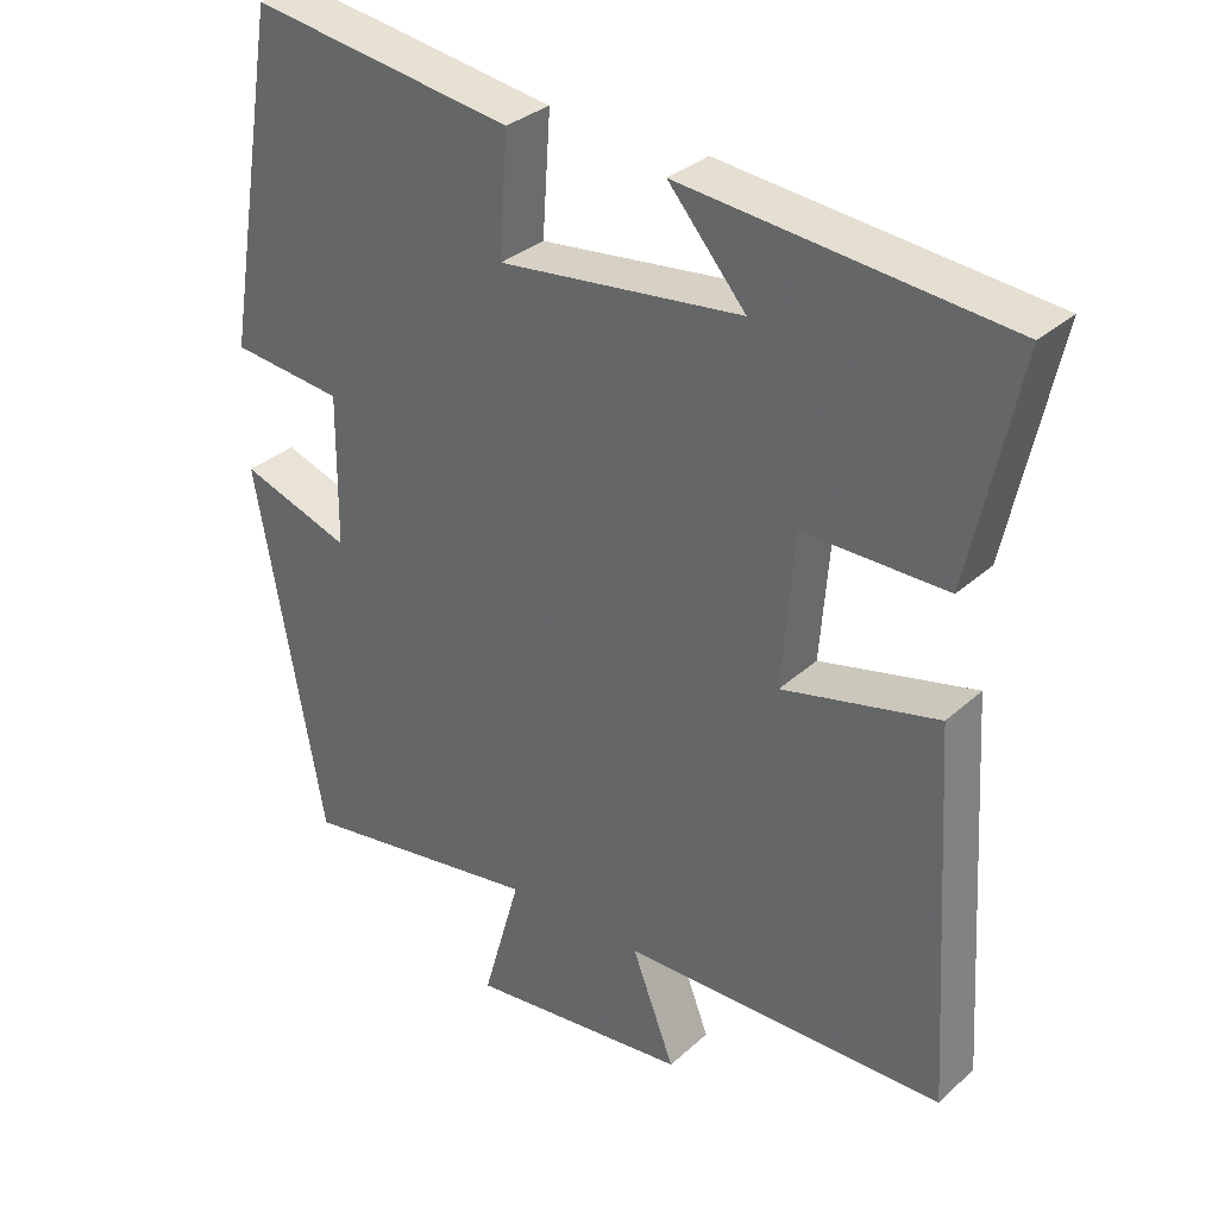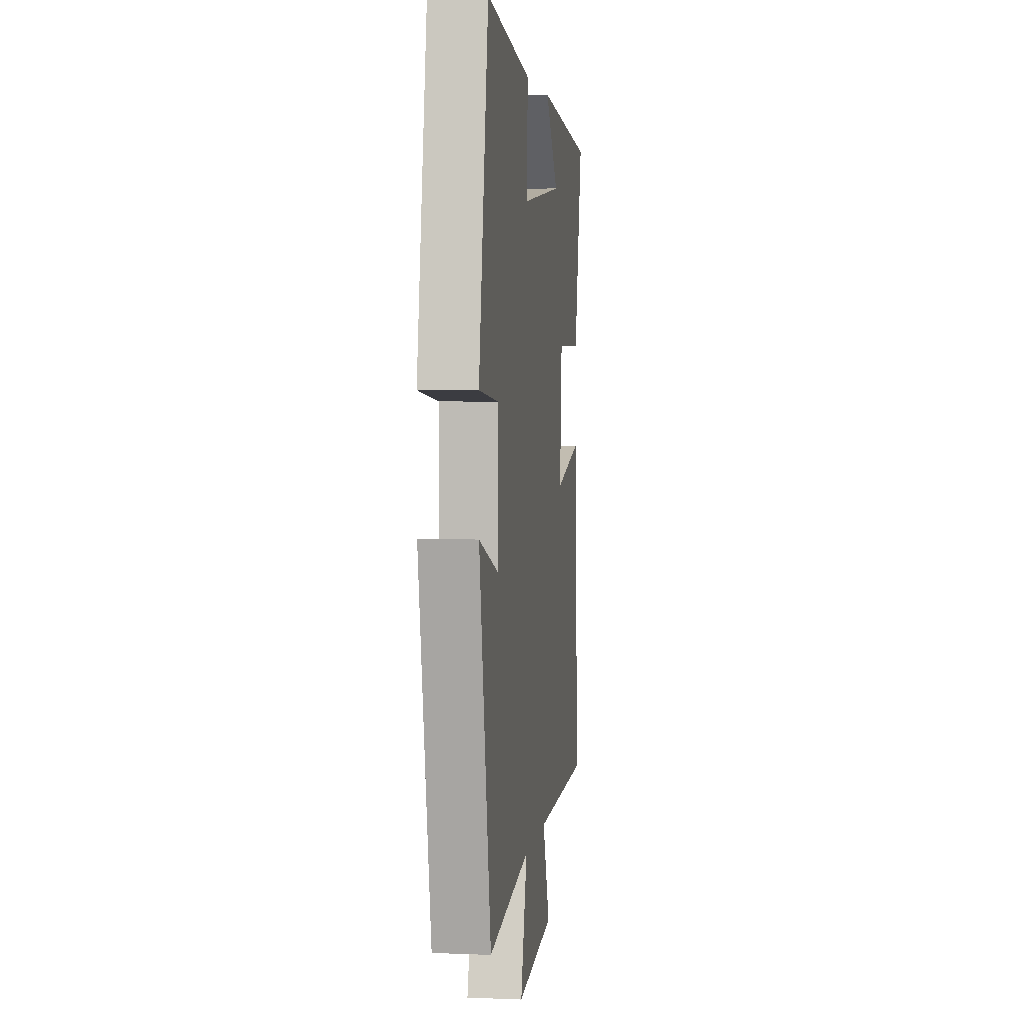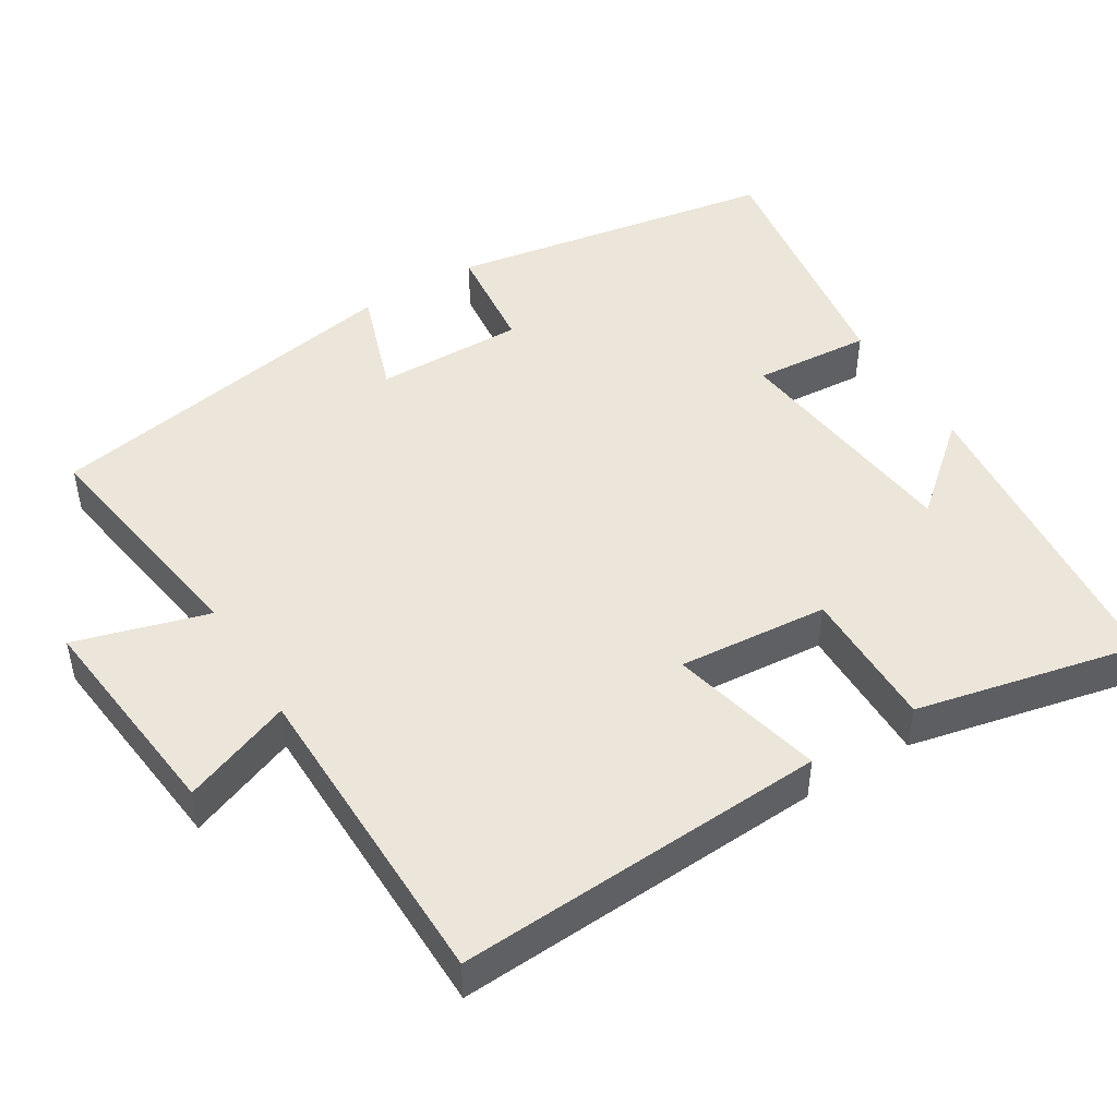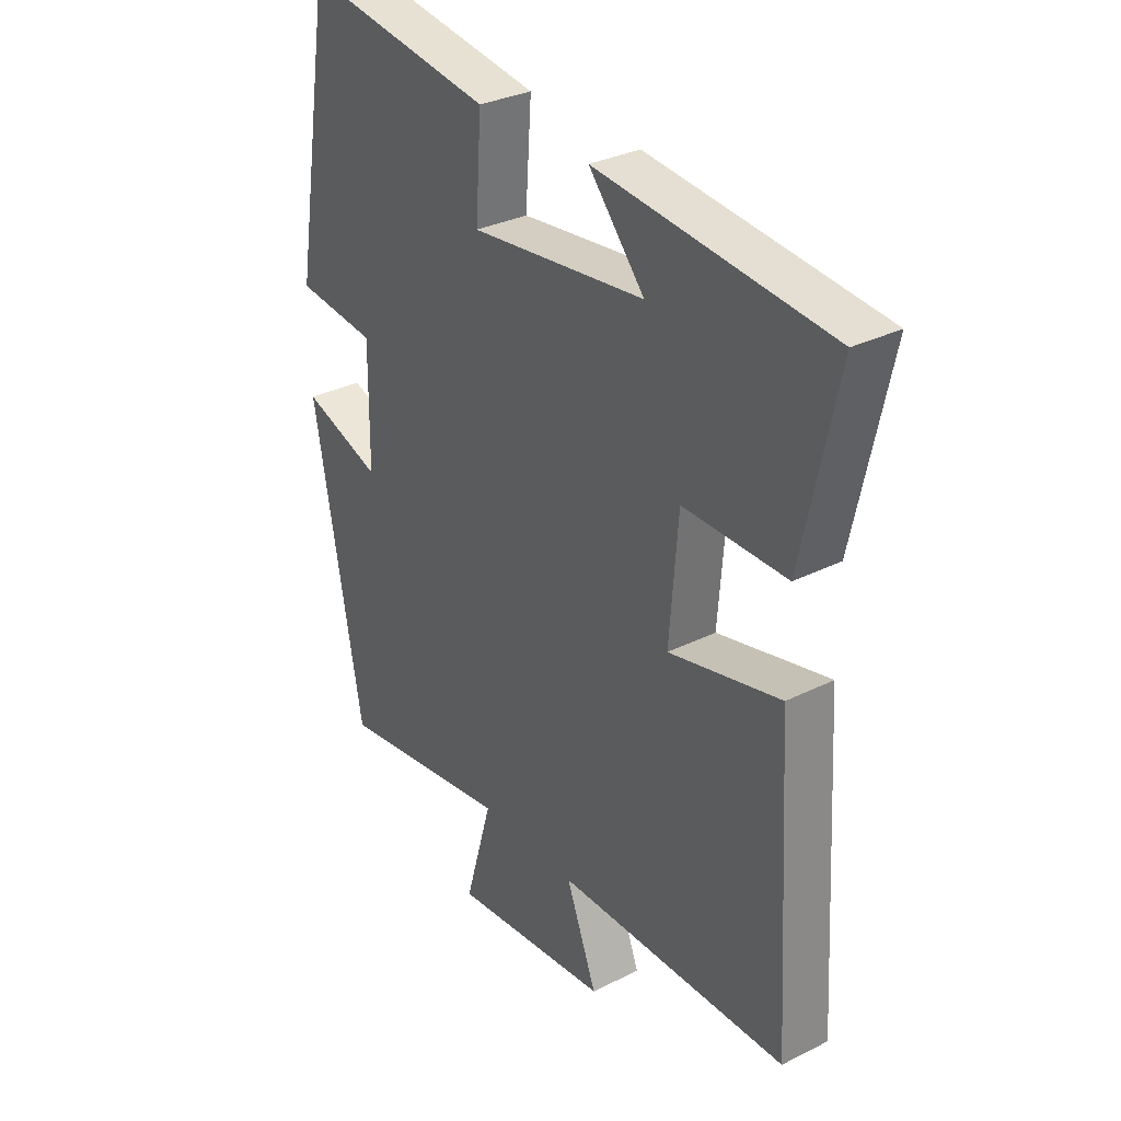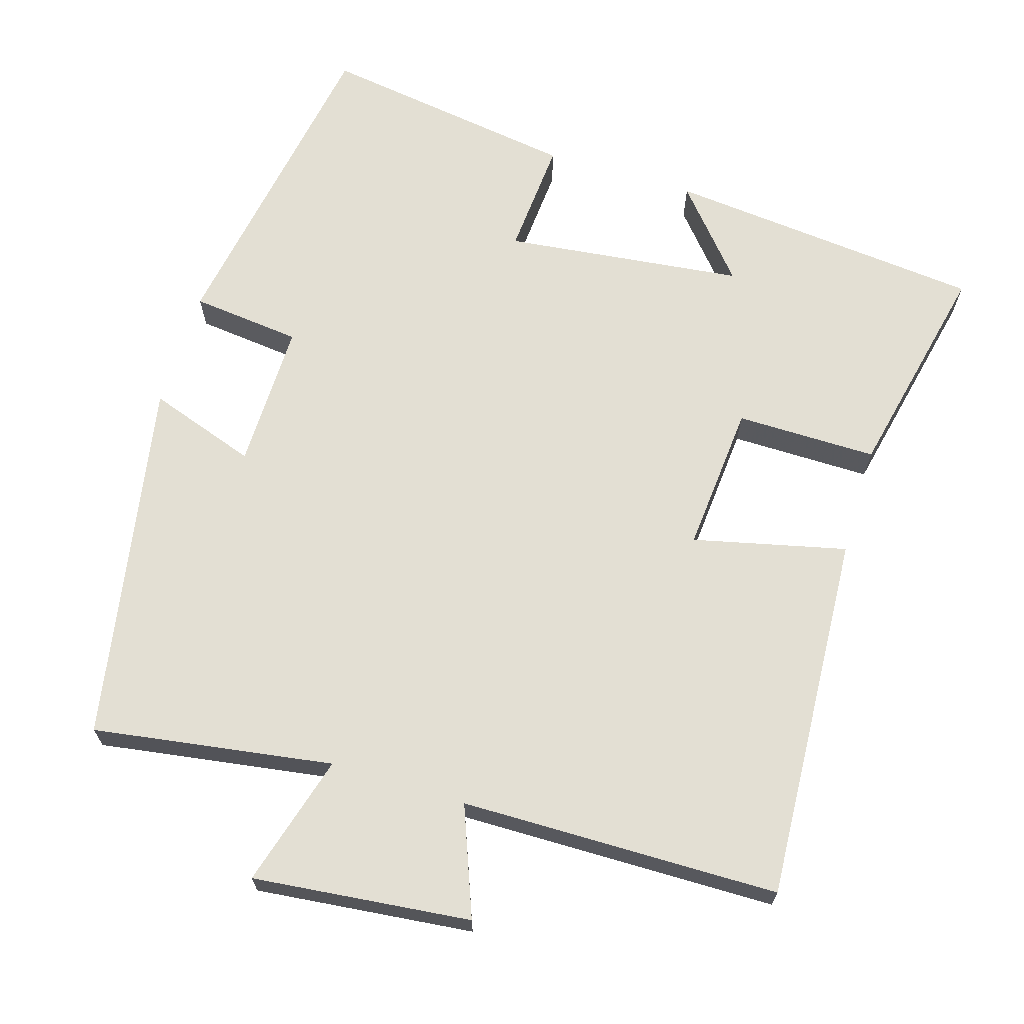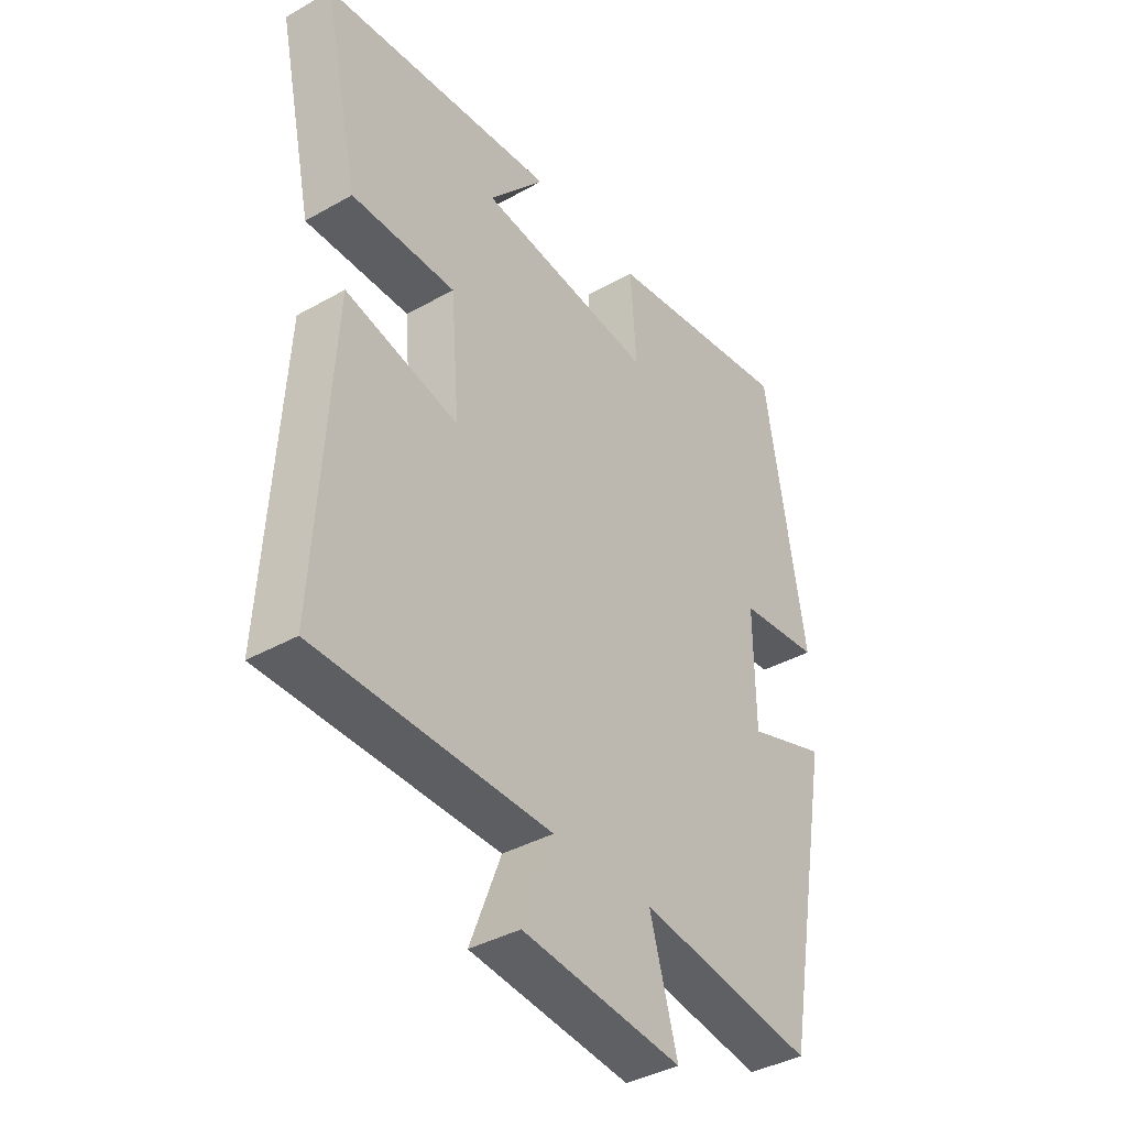
<metadata>
{"format":"obj","ext":"obj","renderer":"f3d","projection":"perspective","resolution":1024,"background":"white","views":[{"elev":32.4,"azim":-141.0,"up":"+Z"},{"elev":4.0,"azim":97.7,"up":"+Z"},{"elev":47.1,"azim":-121.4,"up":"+Y"},{"elev":31.6,"azim":-125.3,"up":"+Z"},{"elev":67.1,"azim":-162.9,"up":"+Y"},{"elev":-38.6,"azim":-54.5,"up":"+Z"}]}
</metadata>
<code>
v 0.426 0.07 0.552
v 0.5 0.07 0.109
v 0.351 0.07 0.093
v 0.353 0.07 -0.107
v 0.5 0.07 -0.057
v 0.41 0.07 -0.55
v 0.086 0.07 -0.5
v 0.137 0.07 -0.679
v -0.157 0.07 -0.647
v -0.1 0.07 -0.5
v -0.53 0.07 -0.494
v -0.5 0.07 0.006
v -0.293 0.07 -0.043
v -0.309 0.07 0.159
v -0.5 0.07 0.158
v -0.565 0.07 0.458
v -0.134 0.07 0.5
v -0.237 0.07 0.38
v 0.087 0.07 0.342
v 0.076 0.07 0.5
v 0.426 0 0.552
v 0.5 0 0.109
v 0.351 0 0.093
v 0.353 0 -0.107
v 0.5 0 -0.057
v 0.41 0 -0.55
v 0.086 0 -0.5
v 0.137 0 -0.679
v -0.157 0 -0.647
v -0.1 0 -0.5
v -0.53 0 -0.494
v -0.5 0 0.006
v -0.293 0 -0.043
v -0.309 0 0.159
v -0.5 0 0.158
v -0.565 0 0.458
v -0.134 0 0.5
v -0.237 0 0.38
v 0.087 0 0.342
v 0.076 0 0.5
f 1 2 3
f 20 1 3
f 19 20 3
f 18 19 3 4
f 15 16 17 18
f 14 15 18
f 13 14 18 4
f 10 11 12 13
f 10 13 4
f 7 8 9 10
f 7 10 4 5
f 5 6 7
f 23 22 21
f 23 21 40
f 23 40 39
f 24 23 39 38
f 38 37 36 35
f 38 35 34
f 24 38 34 33
f 33 32 31 30
f 24 33 30
f 30 29 28 27
f 25 24 30 27
f 27 26 25
f 1 21 22 2
f 2 22 23 3
f 3 23 24 4
f 4 24 25 5
f 5 25 26 6
f 6 26 27 7
f 7 27 28 8
f 8 28 29 9
f 9 29 30 10
f 10 30 31 11
f 11 31 32 12
f 12 32 33 13
f 13 33 34 14
f 14 34 35 15
f 15 35 36 16
f 16 36 37 17
f 17 37 38 18
f 18 38 39 19
f 19 39 40 20
f 20 40 21 1

</code>
